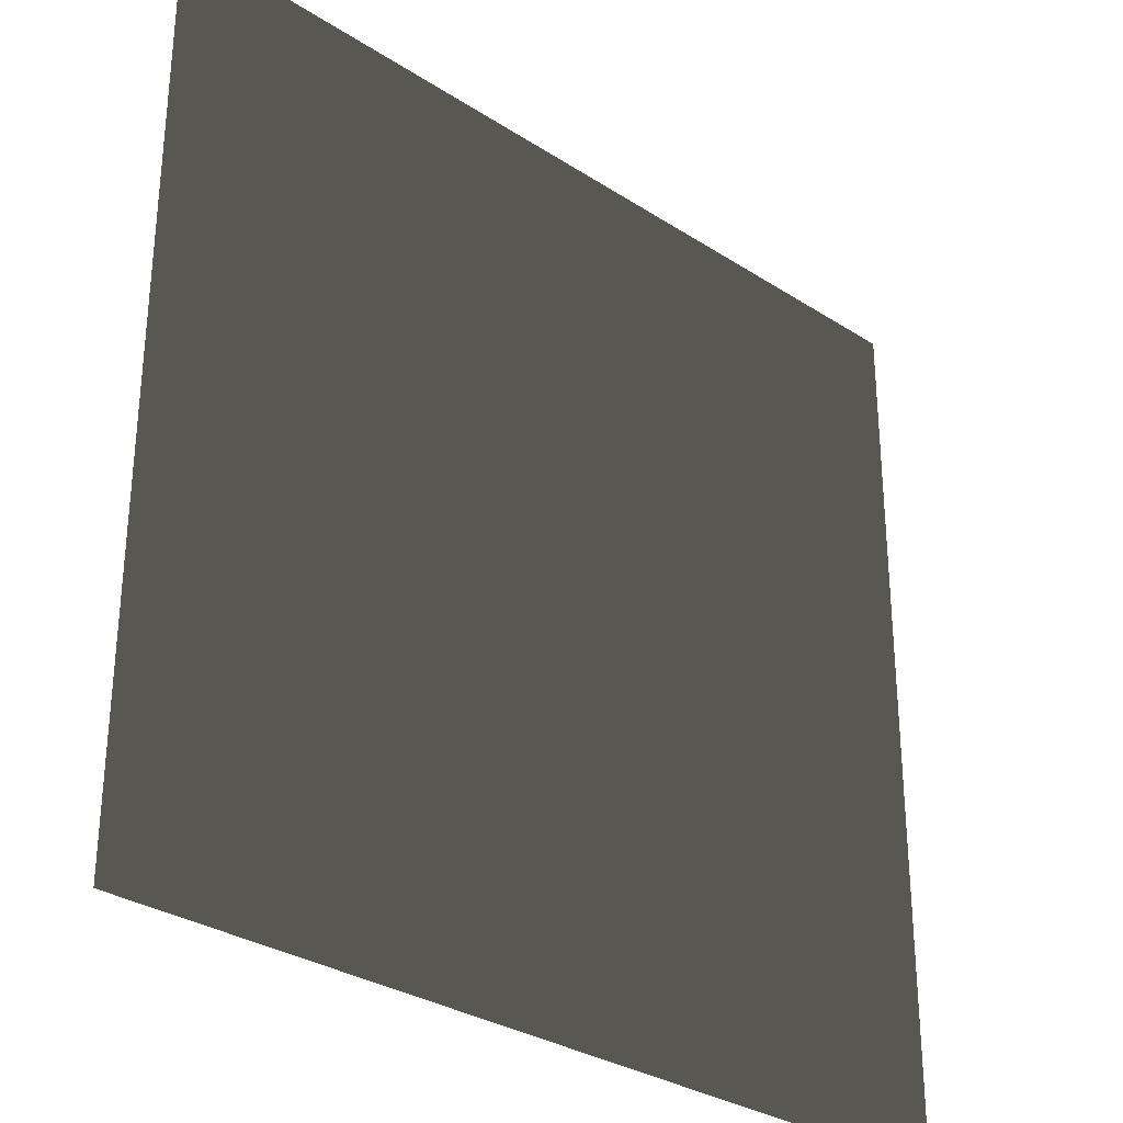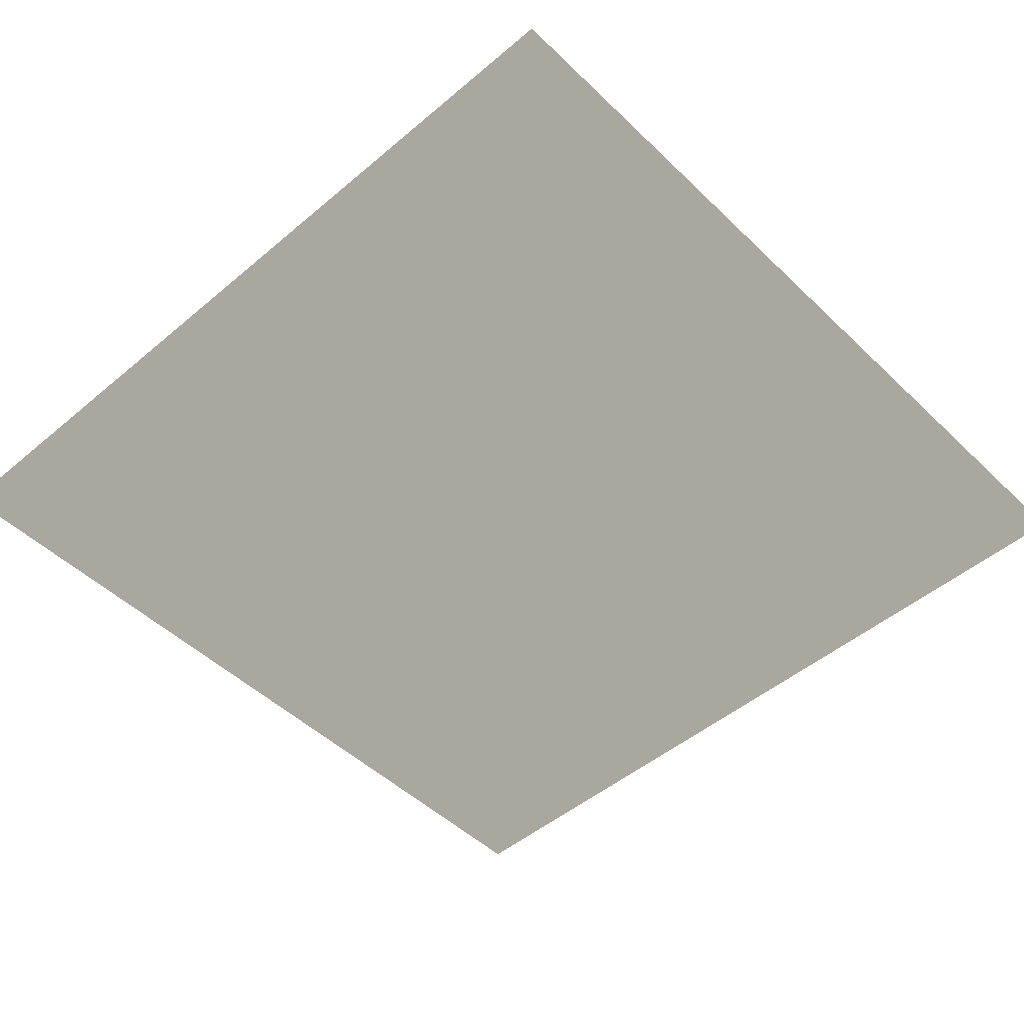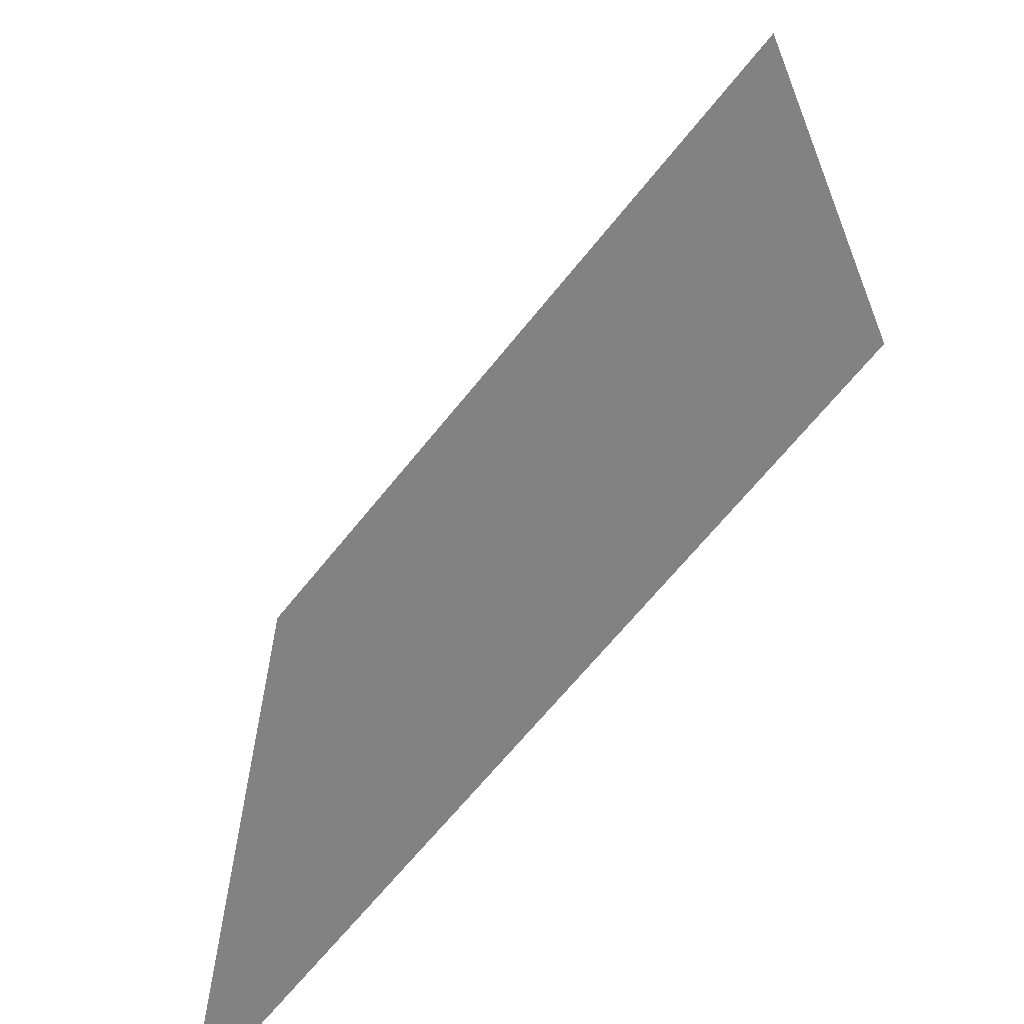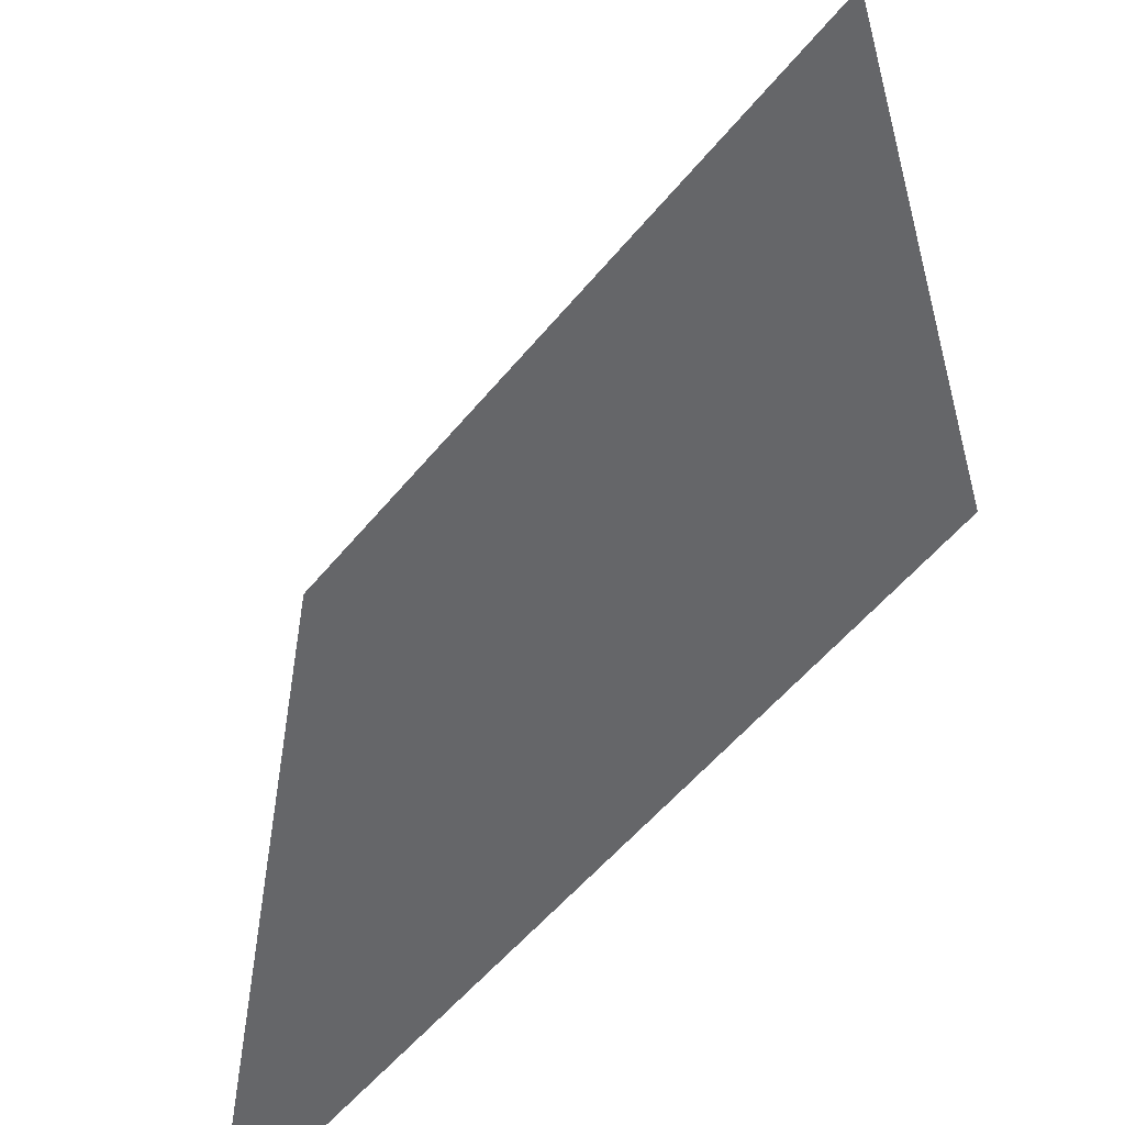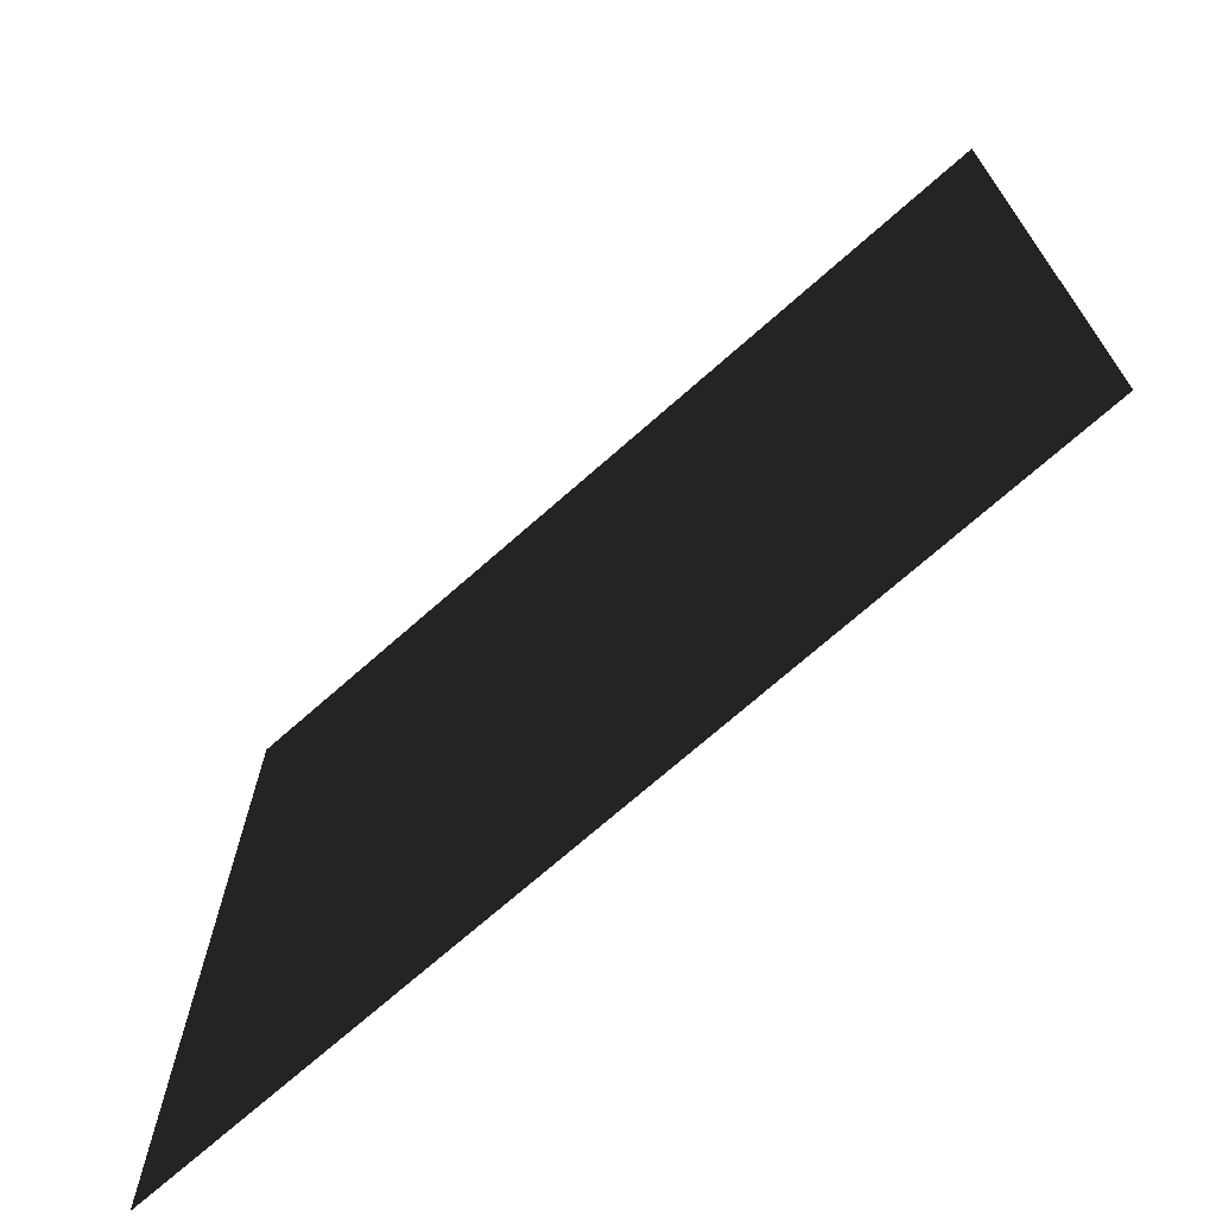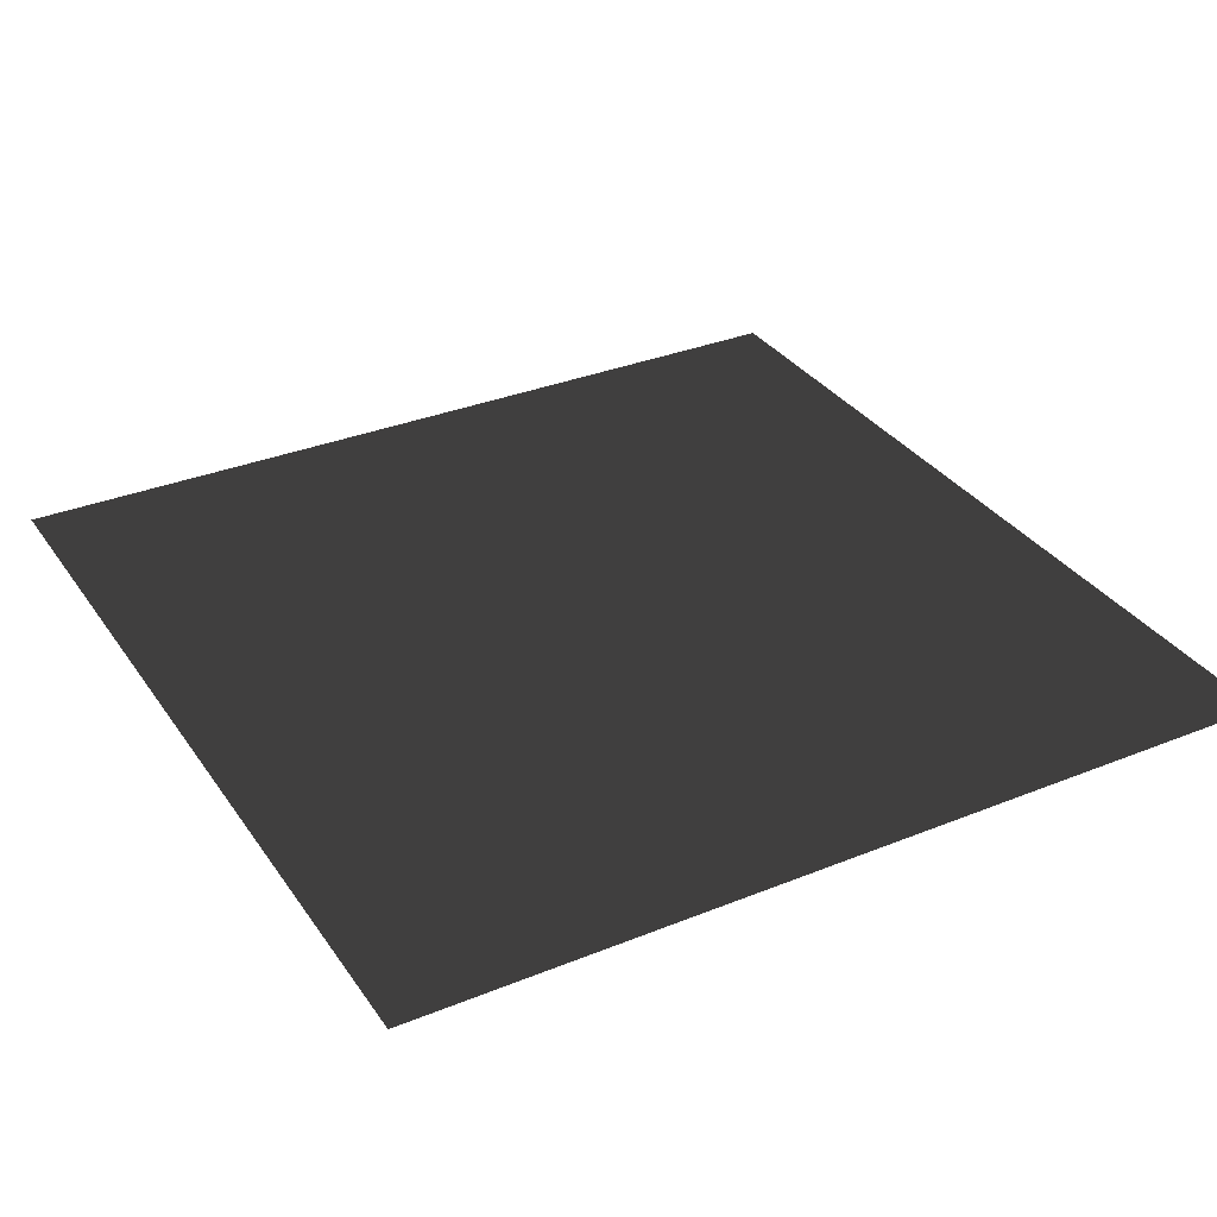
<metadata>
{"format":"obj","ext":"obj","renderer":"f3d","projection":"perspective","resolution":1024,"background":"white","views":[{"elev":-30.8,"azim":-42.8,"up":"+Z"},{"elev":-48.6,"azim":43.2,"up":"+Y"},{"elev":-64.6,"azim":-128.3,"up":"+Z"},{"elev":-55.5,"azim":-128.7,"up":"+Z"},{"elev":-71.6,"azim":41.5,"up":"+Z"},{"elev":33.0,"azim":60.9,"up":"+Y"}]}
</metadata>
<code>
g Plane47
v 45 -0.02839 45.05
v 45 0.08556 -45.06
v -45 -0.0849 45.06
v -45 0.02904 -45.05
f 3 1 2
f 2 4 3

</code>
